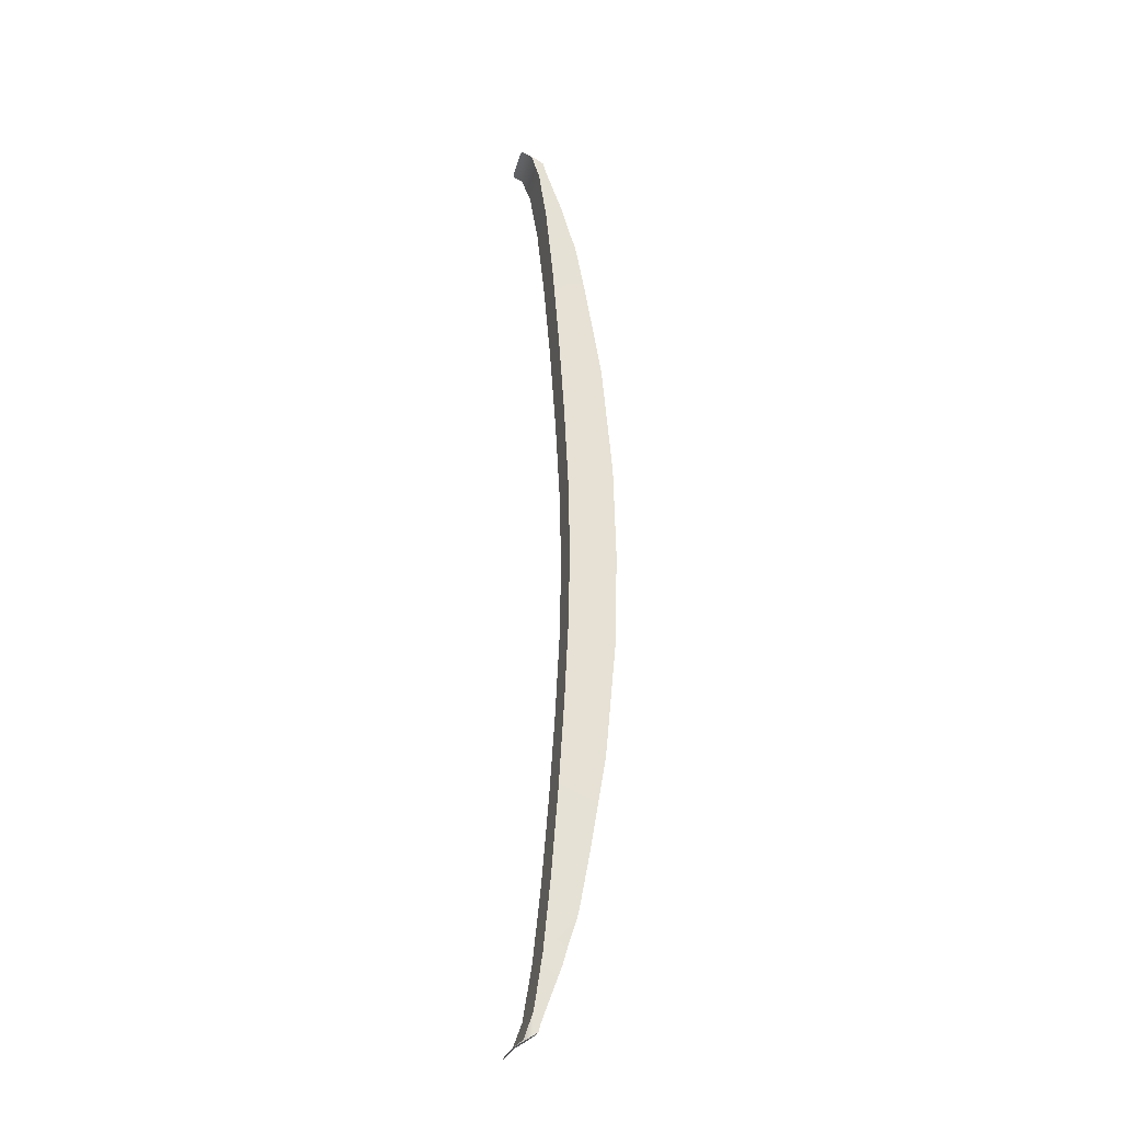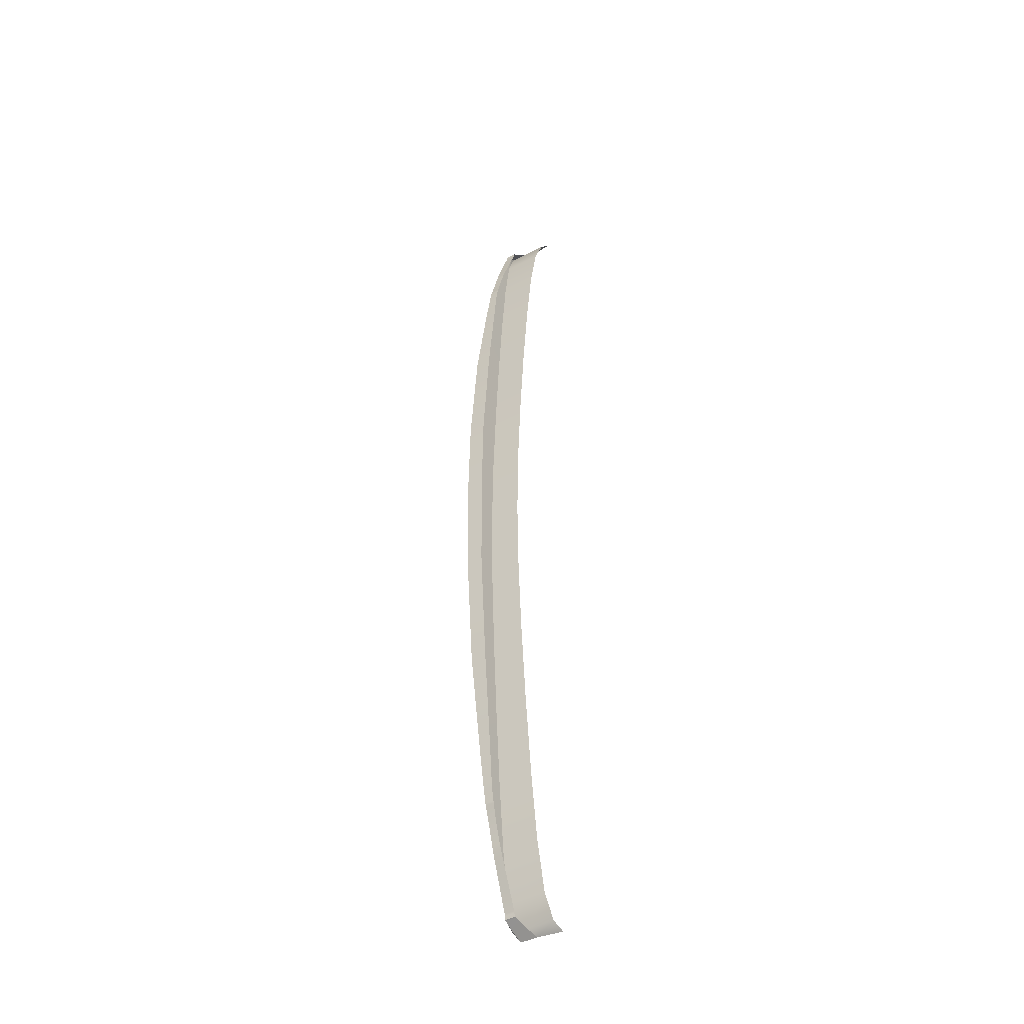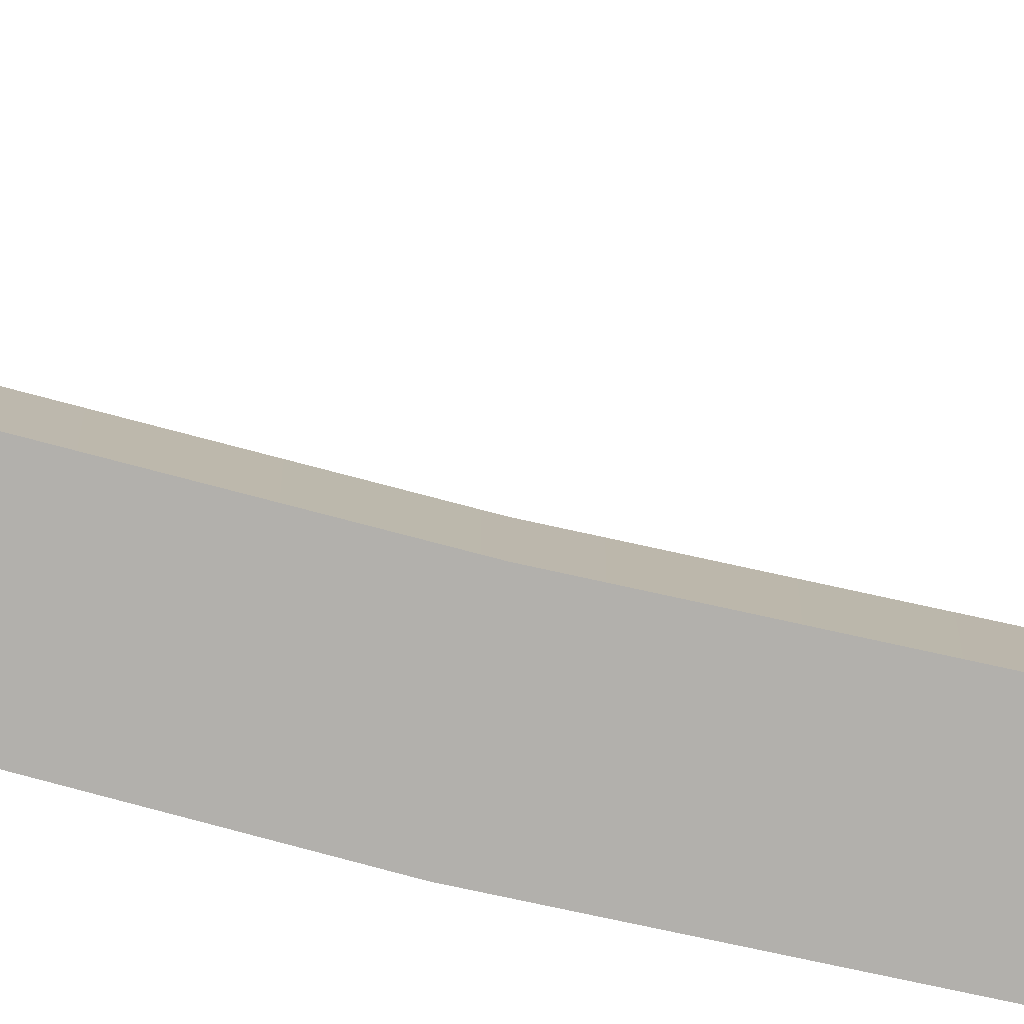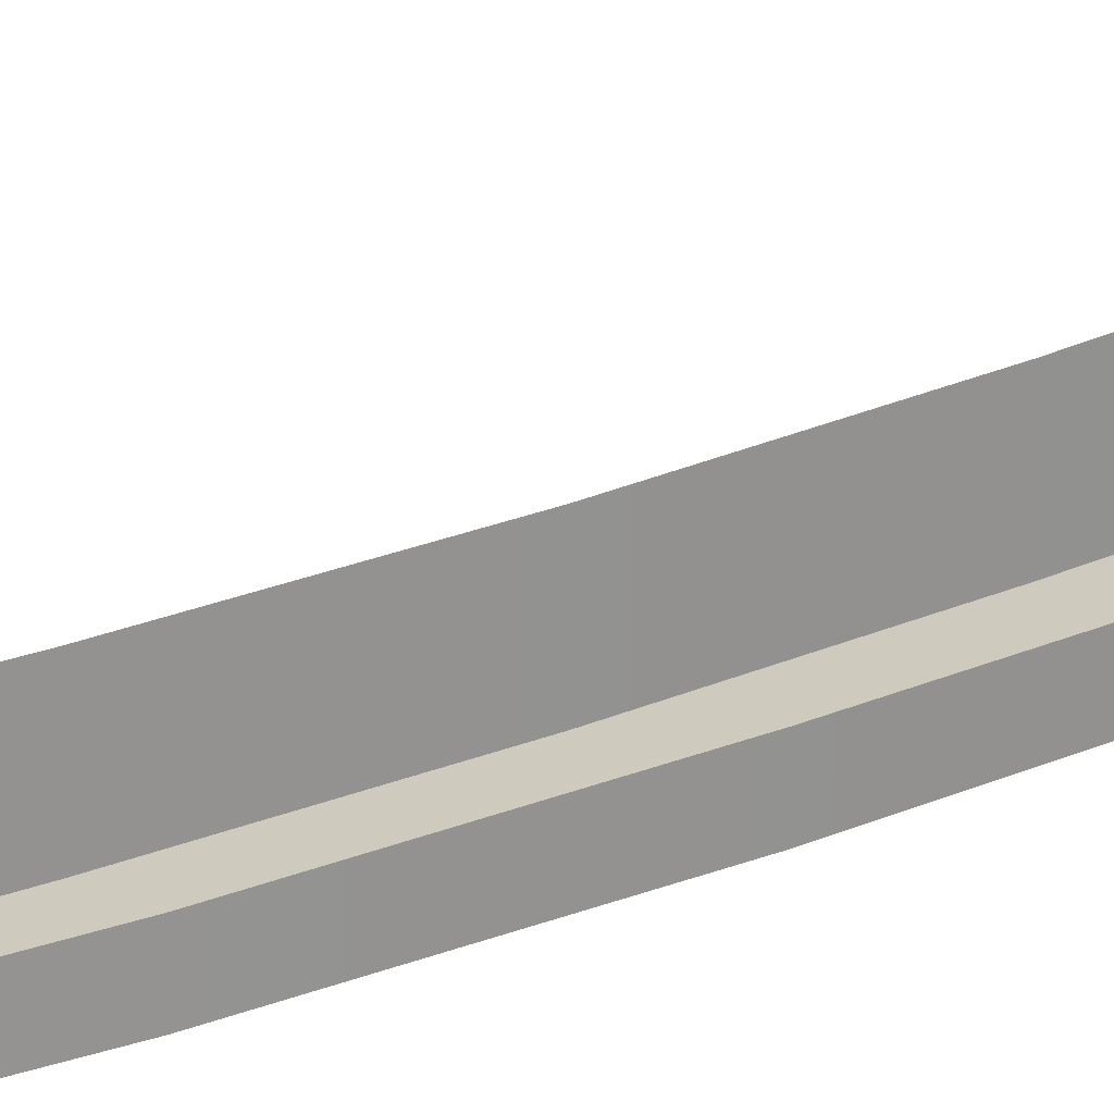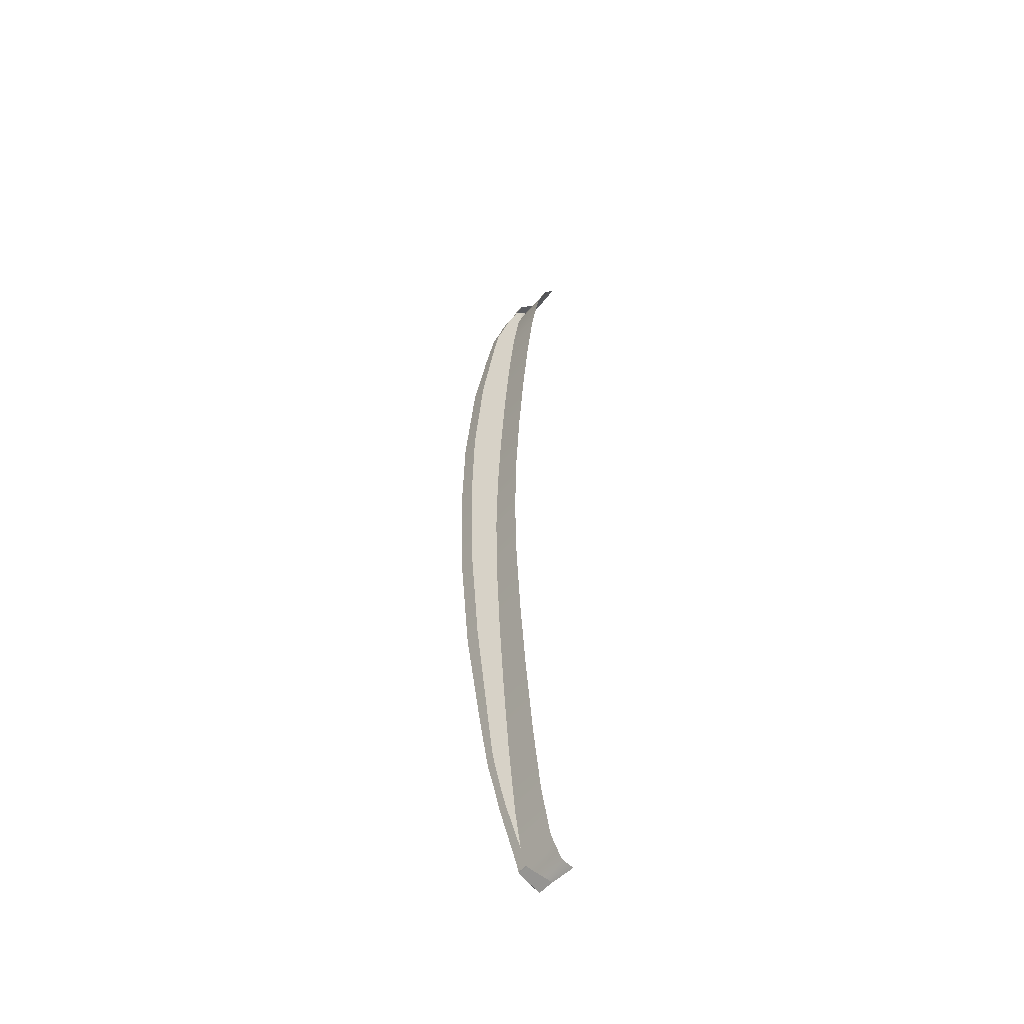
<metadata>
{"format":"obj","ext":"obj","renderer":"f3d","projection":"perspective","resolution":1024,"background":"white","views":[{"elev":-28.2,"azim":-15.2,"up":"+Z"},{"elev":-42.7,"azim":122.3,"up":"+Z"},{"elev":-78.8,"azim":-103.5,"up":"+Y"},{"elev":23.2,"azim":52.9,"up":"+Y"},{"elev":-52.5,"azim":141.2,"up":"+Z"}]}
</metadata>
<code>
v  136 53.25 -27.06
v  136.7 53.21 -13.34
v  136 51.06 -27.06
v  136.7 51.06 -13.34
v  136.9 53.19 0
v  136.9 51.06 0
v  134 53.41 -55.13
v  135.1 53.32 -41.3
v  134 51.05 -55.13
v  135.1 51.06 -41.3
v  131.4 53.68 -76.01
v  132.7 53.52 -67.26
v  131.4 51.05 -76.01
v  132.7 51.05 -67.26
v  129.9 53.92 -80.26
v  129.9 51.05 -80.26
v  131.9 52.89 -79.18
v  131.9 51.07 -79.18
v  132.1 52.82 -79.08
v  132.1 51.07 -79.08
v  131.2 53.21 -79.66
v  131.2 51.07 -79.66
v  128.5 54.51 -81.35
v  128.5 51.57 -81.35
v  132.3 52.8 -78.52
v  132.3 51.07 -78.52
v  132.3 52.79 -78.15
v  132.3 51.07 -78.15
v  144.9 53.96 0
v  144.5 53.88 -16.22
v  144.9 51.06 0
v  144.5 51.06 -16.22
v  142.7 53.71 -35.72
v  142.7 51.07 -35.72
v  138.2 52.57 -60.72
v  138 52.57 -61.46
v  138.2 51.07 -60.72
v  138 51.07 -61.46
v  137.7 52.52 -62.3
v  137.1 52.43 -64.25
v  137.7 51.07 -62.3
v  137.1 51.07 -64.25
v  136.3 52.42 -66.79
v  136.3 51.07 -66.79
v  133.4 52.7 -75.16
v  133.4 51.07 -75.16
v  135.1 52.55 -70.58
v  135.1 51.07 -70.58
v  135.9 52.47 -68.18
v  135.9 51.07 -68.18
v  138 52.57 -61.6
v  138 51.07 -61.6
v  135.7 52.51 -69.06
v  135.7 51.07 -69.06
v  138.7 52.63 -58.21
v  138.4 52.58 -59.43
v  138.7 51.07 -58.21
v  138.4 51.07 -59.43
v  139.9 53.03 -51.71
v  139.9 51.07 -51.71
v  137.9 52.56 -61.77
v  137.9 51.07 -61.77
v  128.4 59.08 -81.66
v  129.9 58.32 -80.26
v  131.4 57.69 -76.01
v  132.7 57.29 -67.26
v  134 57.02 -55.13
v  135.1 56.79 -41.3
v  136 56.61 -27.06
v  136.7 56.5 -13.34
v  136.9 56.46 0
v  136 53.25 27.06
v  136 51.06 27.06
v  136.7 53.21 13.34
v  136.7 51.06 13.34
v  134 53.41 55.13
v  134 51.05 55.13
v  135.1 53.32 41.3
v  135.1 51.06 41.3
v  131.4 53.68 76.01
v  131.4 51.05 76.01
v  132.7 53.52 67.26
v  132.7 51.05 67.26
v  129.9 53.92 80.26
v  129.9 51.05 80.26
v  131.9 52.89 79.18
v  132.1 52.82 79.08
v  131.9 51.07 79.18
v  132.1 51.07 79.08
v  131.2 53.21 79.66
v  131.2 51.07 79.66
v  128.2 54.72 81.59
v  128.2 51.78 81.59
v  132.3 52.8 78.52
v  132.3 52.79 78.15
v  132.3 51.07 78.52
v  132.3 51.07 78.15
v  144.5 53.88 16.22
v  144.5 51.06 16.22
v  142.7 53.71 35.72
v  142.7 51.07 35.72
v  138.2 52.57 60.72
v  138.2 51.07 60.72
v  138 52.57 61.46
v  138 51.07 61.46
v  137.7 52.52 62.3
v  137.7 51.07 62.3
v  137.1 52.43 64.25
v  137.1 51.07 64.25
v  136.3 52.42 66.79
v  136.3 51.07 66.79
v  133.4 52.7 75.16
v  135.1 52.55 70.58
v  133.4 51.07 75.16
v  135.1 51.07 70.58
v  135.9 52.47 68.18
v  135.9 51.07 68.18
v  138 52.57 61.6
v  138 51.07 61.6
v  135.7 52.51 69.06
v  135.7 51.07 69.06
v  138.7 52.63 58.21
v  138.7 51.07 58.21
v  138.4 52.58 59.43
v  138.4 51.07 59.43
v  139.9 53.03 51.71
v  139.9 51.07 51.71
v  137.9 52.56 61.77
v  137.9 51.07 61.77
v  128.4 59.08 81.66
v  129.9 58.32 80.26
v  131.4 57.69 76.01
v  132.7 57.29 67.26
v  134 57.02 55.13
v  135.1 56.79 41.3
v  136 56.61 27.06
v  136.7 56.5 13.34
g Y653_182C_C_D_Y653_182C_C
f 1 2 3
f 3 2 4
f 2 5 4
f 4 5 6
f 7 8 9
f 9 8 10
f 8 1 10
f 10 1 3
f 11 12 13
f 13 12 14
f 12 7 14
f 14 7 9
f 15 11 16
f 16 11 13
f 17 18 19
f 19 18 20
f 21 22 17
f 17 22 18
f 23 24 21
f 21 24 22
f 25 26 27
f 27 26 28
f 29 30 31
f 31 30 32
f 30 33 32
f 32 33 34
f 35 36 37
f 37 36 38
f 39 40 41
f 41 40 42
f 40 43 42
f 42 43 44
f 45 46 47
f 47 46 48
f 49 50 43
f 43 50 44
f 36 51 38
f 38 51 52
f 27 28 45
f 45 28 46
f 47 48 53
f 53 48 54
f 53 54 49
f 49 54 50
f 55 56 57
f 57 56 58
f 59 55 60
f 60 55 57
f 61 39 62
f 62 39 41
f 51 61 52
f 52 61 62
f 33 59 34
f 34 59 60
f 56 35 58
f 58 35 37
f 26 25 20
f 20 25 19
f 23 15 24
f 24 15 16
f 63 64 23
f 23 64 15
f 64 65 15
f 15 65 11
f 65 66 11
f 11 66 12
f 66 67 12
f 12 67 7
f 67 68 7
f 7 68 8
f 68 69 8
f 8 69 1
f 69 70 1
f 1 70 2
f 70 71 2
f 2 71 5
f 24 16 22
f 16 13 22
f 22 13 18
f 18 13 20
f 20 13 26
f 26 13 28
f 28 13 46
f 13 14 46
f 46 14 48
f 48 14 54
f 54 14 50
f 31 32 6
f 6 32 4
f 4 32 3
f 32 34 3
f 3 34 10
f 34 60 10
f 10 60 9
f 60 57 9
f 9 57 14
f 57 58 14
f 58 37 14
f 37 38 14
f 38 52 14
f 52 62 14
f 62 41 14
f 41 42 14
f 42 44 14
f 44 50 14
f 72 73 74
f 73 75 74
f 74 75 5
f 75 6 5
f 76 77 78
f 77 79 78
f 78 79 72
f 79 73 72
f 80 81 82
f 81 83 82
f 82 83 76
f 83 77 76
f 84 85 80
f 85 81 80
f 86 87 88
f 87 89 88
f 90 86 91
f 86 88 91
f 92 90 93
f 90 91 93
f 94 95 96
f 95 97 96
f 29 31 98
f 31 99 98
f 98 99 100
f 99 101 100
f 102 103 104
f 103 105 104
f 106 107 108
f 107 109 108
f 108 109 110
f 109 111 110
f 112 113 114
f 113 115 114
f 116 110 117
f 110 111 117
f 104 105 118
f 105 119 118
f 95 112 97
f 112 114 97
f 113 120 115
f 120 121 115
f 120 116 121
f 116 117 121
f 122 123 124
f 123 125 124
f 126 127 122
f 127 123 122
f 128 129 106
f 129 107 106
f 118 119 128
f 119 129 128
f 100 101 126
f 101 127 126
f 124 125 102
f 125 103 102
f 96 89 94
f 89 87 94
f 92 93 84
f 93 85 84
f 130 92 131
f 92 84 131
f 131 84 132
f 84 80 132
f 132 80 133
f 80 82 133
f 133 82 134
f 82 76 134
f 134 76 135
f 76 78 135
f 135 78 136
f 78 72 136
f 136 72 137
f 72 74 137
f 137 74 71
f 74 5 71
f 93 91 85
f 85 91 81
f 91 88 81
f 88 89 81
f 89 96 81
f 96 97 81
f 97 114 81
f 81 114 83
f 114 115 83
f 115 121 83
f 121 117 83
f 31 6 99
f 6 75 99
f 75 73 99
f 99 73 101
f 73 79 101
f 101 79 127
f 79 77 127
f 127 77 123
f 77 83 123
f 123 83 125
f 125 83 103
f 103 83 105
f 105 83 119
f 119 83 129
f 129 83 107
f 107 83 109
f 109 83 111
f 111 83 117

</code>
